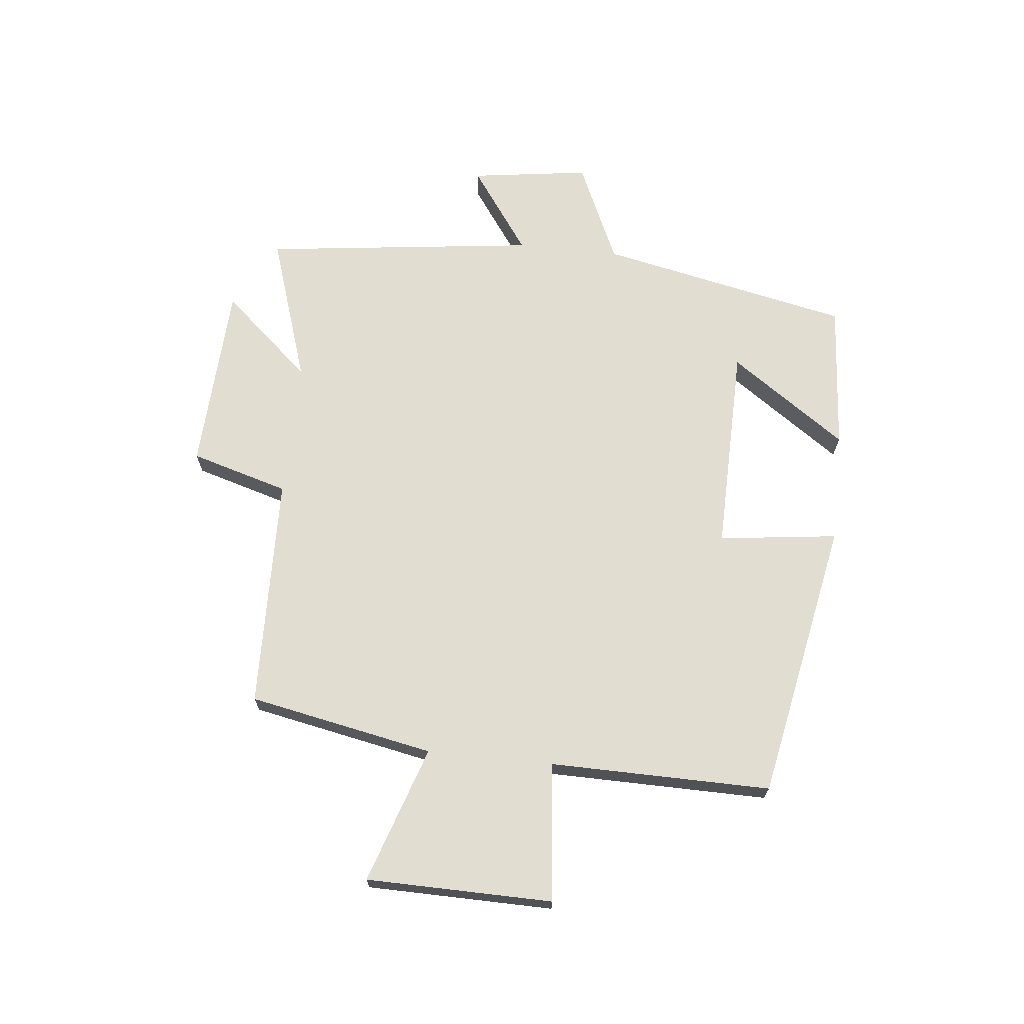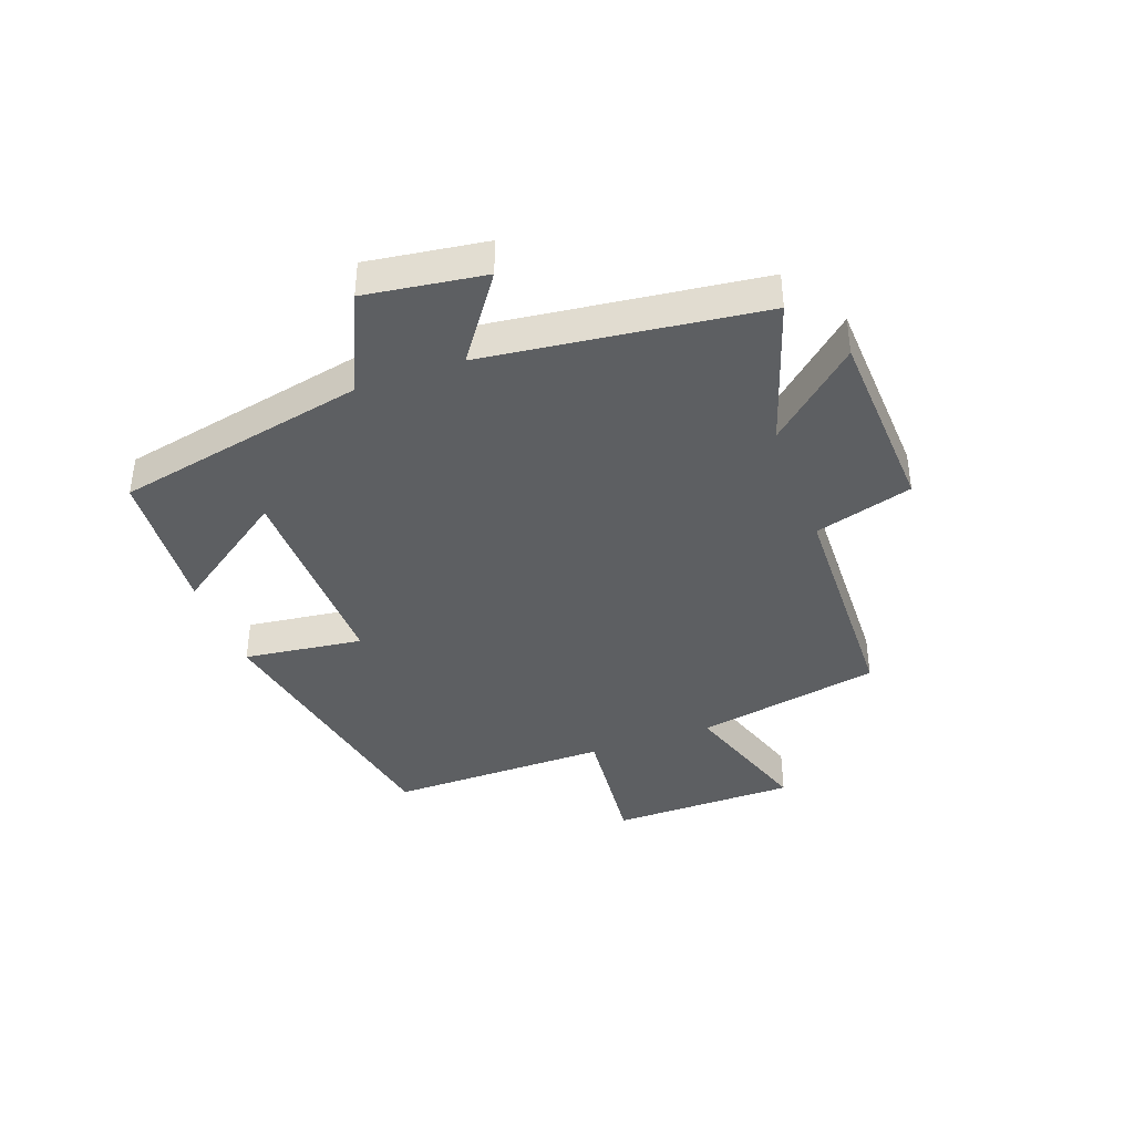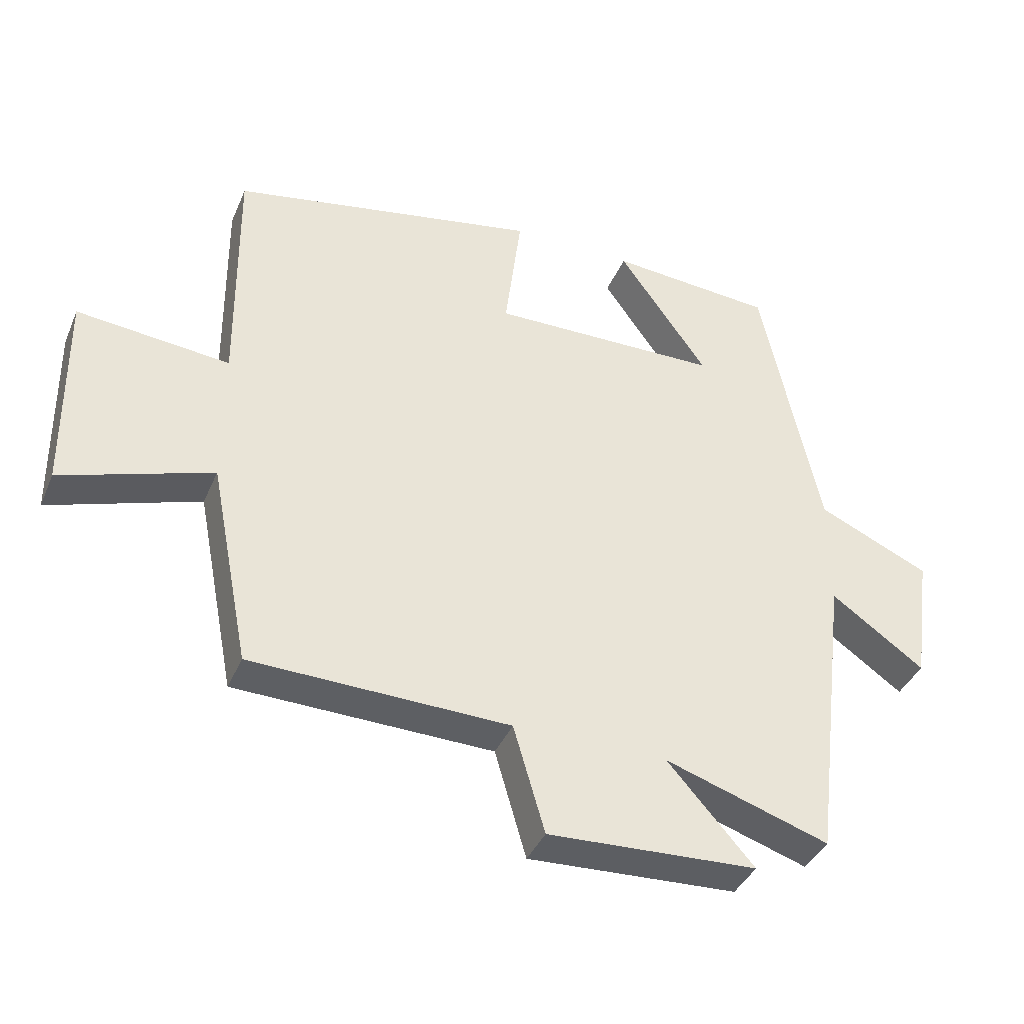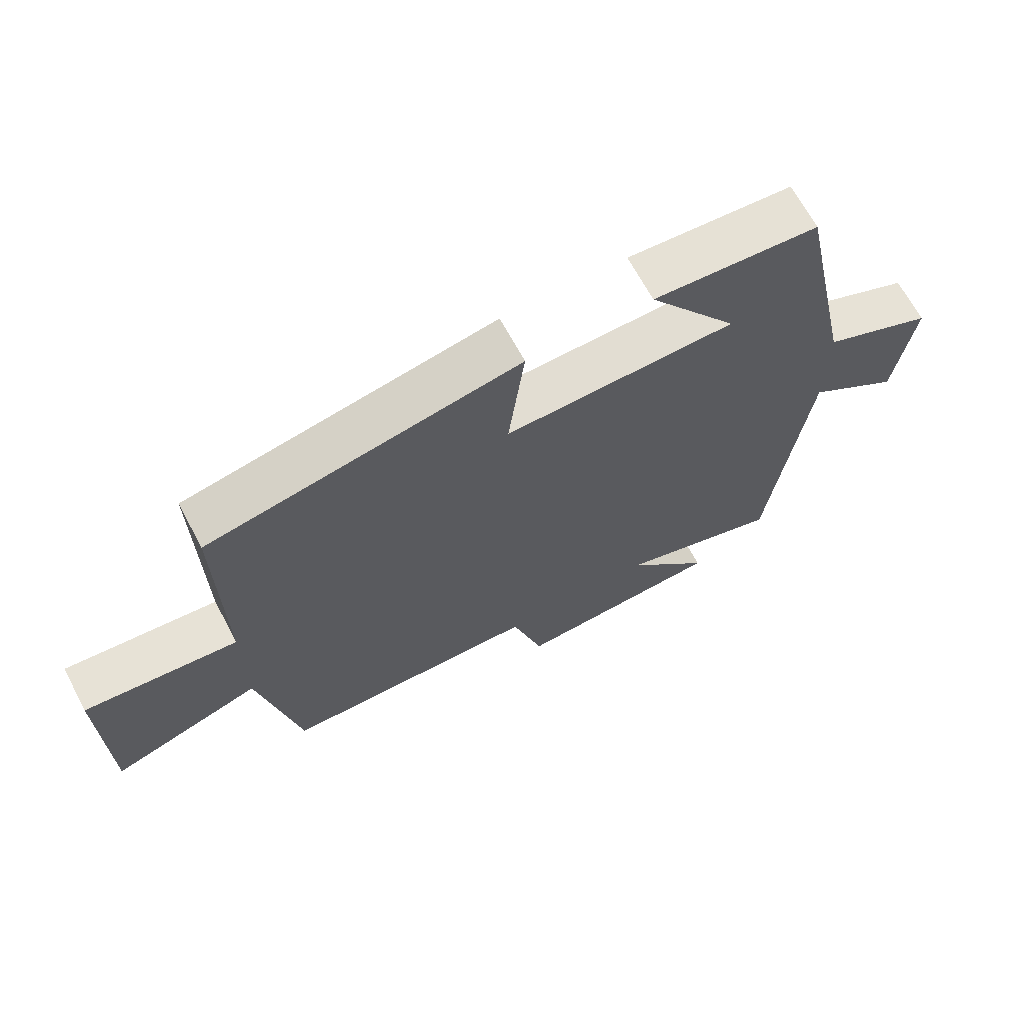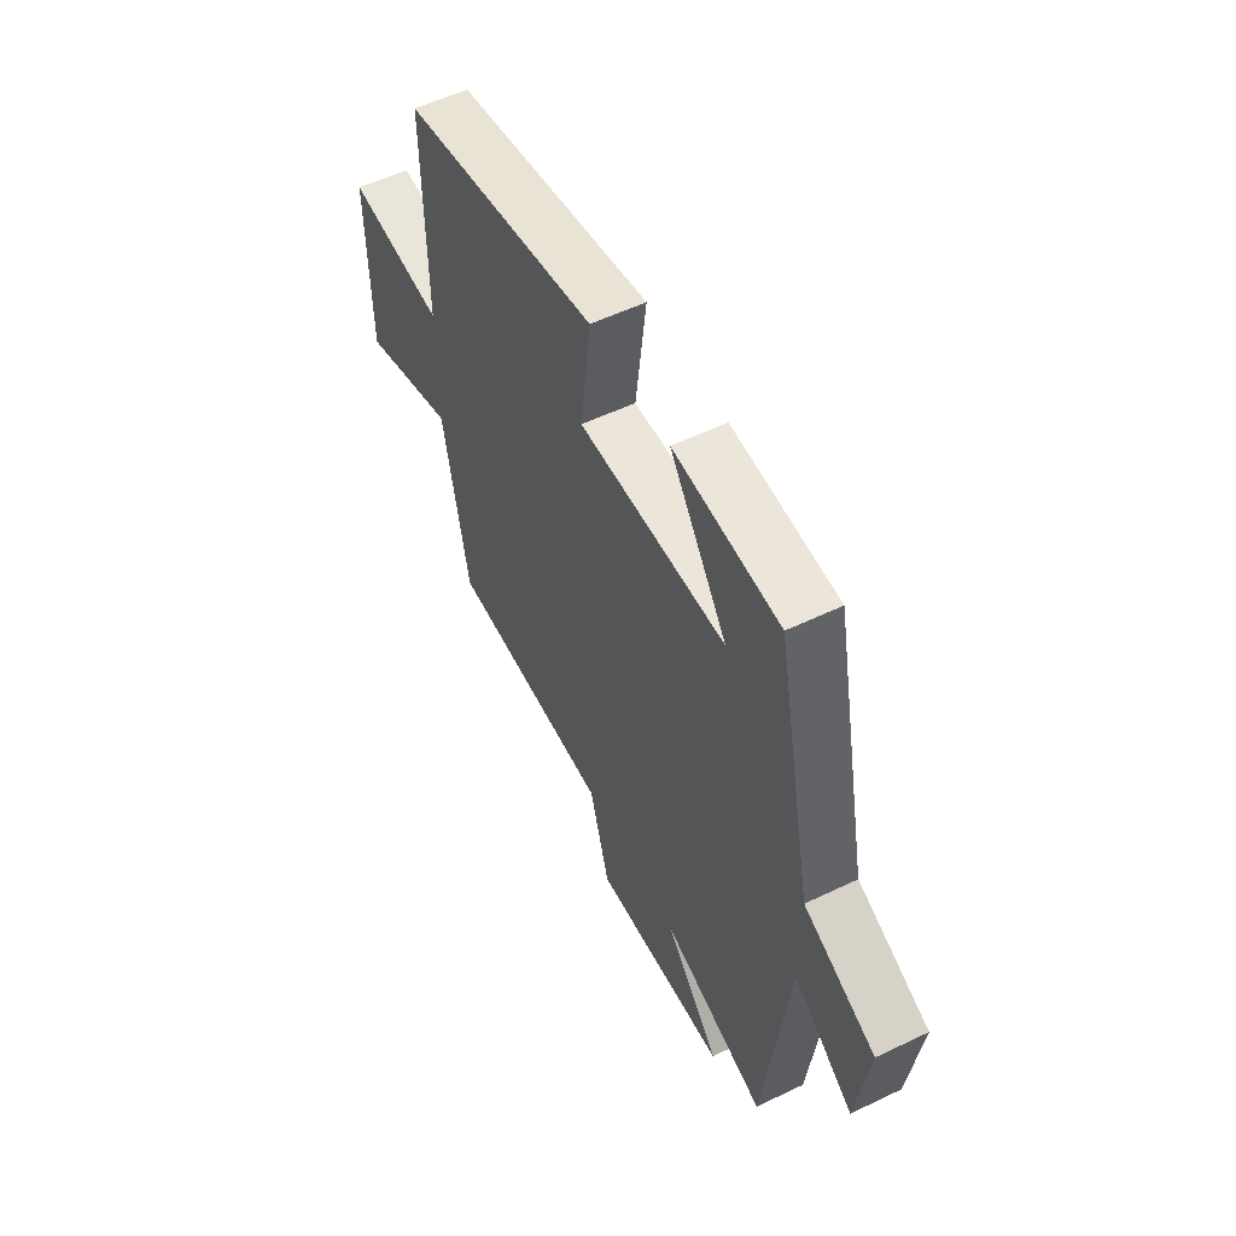
<metadata>
{"format":"obj","ext":"obj","renderer":"f3d","projection":"perspective","resolution":1024,"background":"white","views":[{"elev":68.7,"azim":-84.0,"up":"+Y"},{"elev":-39.7,"azim":110.0,"up":"+Y"},{"elev":-39.3,"azim":-21.7,"up":"+Z"},{"elev":67.5,"azim":-28.1,"up":"+Z"},{"elev":55.0,"azim":63.1,"up":"+Z"}]}
</metadata>
<code>
v 0.443 0.07 -0.582
v 0.192 0.07 -0.5
v 0.324 0.07 -0.649
v 0.004 0.07 -0.665
v -0.044 0.07 -0.5
v -0.439 0.07 -0.49
v -0.5 0.07 -0.178
v -0.73 0.07 -0.255
v -0.734 0.07 0.059
v -0.5 0.07 0.036
v -0.504 0.07 0.409
v -0.031 0.07 0.5
v -0.056 0.07 0.299
v 0.296 0.07 0.305
v 0.159 0.07 0.5
v 0.411 0.07 0.481
v 0.5 0.07 0.057
v 0.671 0.07 -0.02
v 0.643 0.07 -0.22
v 0.5 0.07 -0.119
v 0.443 0 -0.582
v 0.192 0 -0.5
v 0.324 0 -0.649
v 0.004 0 -0.665
v -0.044 0 -0.5
v -0.439 0 -0.49
v -0.5 0 -0.178
v -0.73 0 -0.255
v -0.734 0 0.059
v -0.5 0 0.036
v -0.504 0 0.409
v -0.031 0 0.5
v -0.056 0 0.299
v 0.296 0 0.305
v 0.159 0 0.5
v 0.411 0 0.481
v 0.5 0 0.057
v 0.671 0 -0.02
v 0.643 0 -0.22
v 0.5 0 -0.119
f 17 18 19 20
f 17 20 1 2
f 14 15 16 17
f 13 14 17 2
f 10 11 12 13
f 10 13 2
f 7 8 9 10
f 5 6 7 10
f 5 10 2 3
f 3 4 5
f 40 39 38 37
f 22 21 40 37
f 37 36 35 34
f 22 37 34 33
f 33 32 31 30
f 22 33 30
f 30 29 28 27
f 30 27 26 25
f 23 22 30 25
f 25 24 23
f 1 21 22 2
f 2 22 23 3
f 3 23 24 4
f 4 24 25 5
f 5 25 26 6
f 6 26 27 7
f 7 27 28 8
f 8 28 29 9
f 9 29 30 10
f 10 30 31 11
f 11 31 32 12
f 12 32 33 13
f 13 33 34 14
f 14 34 35 15
f 15 35 36 16
f 16 36 37 17
f 17 37 38 18
f 18 38 39 19
f 19 39 40 20
f 20 40 21 1

</code>
